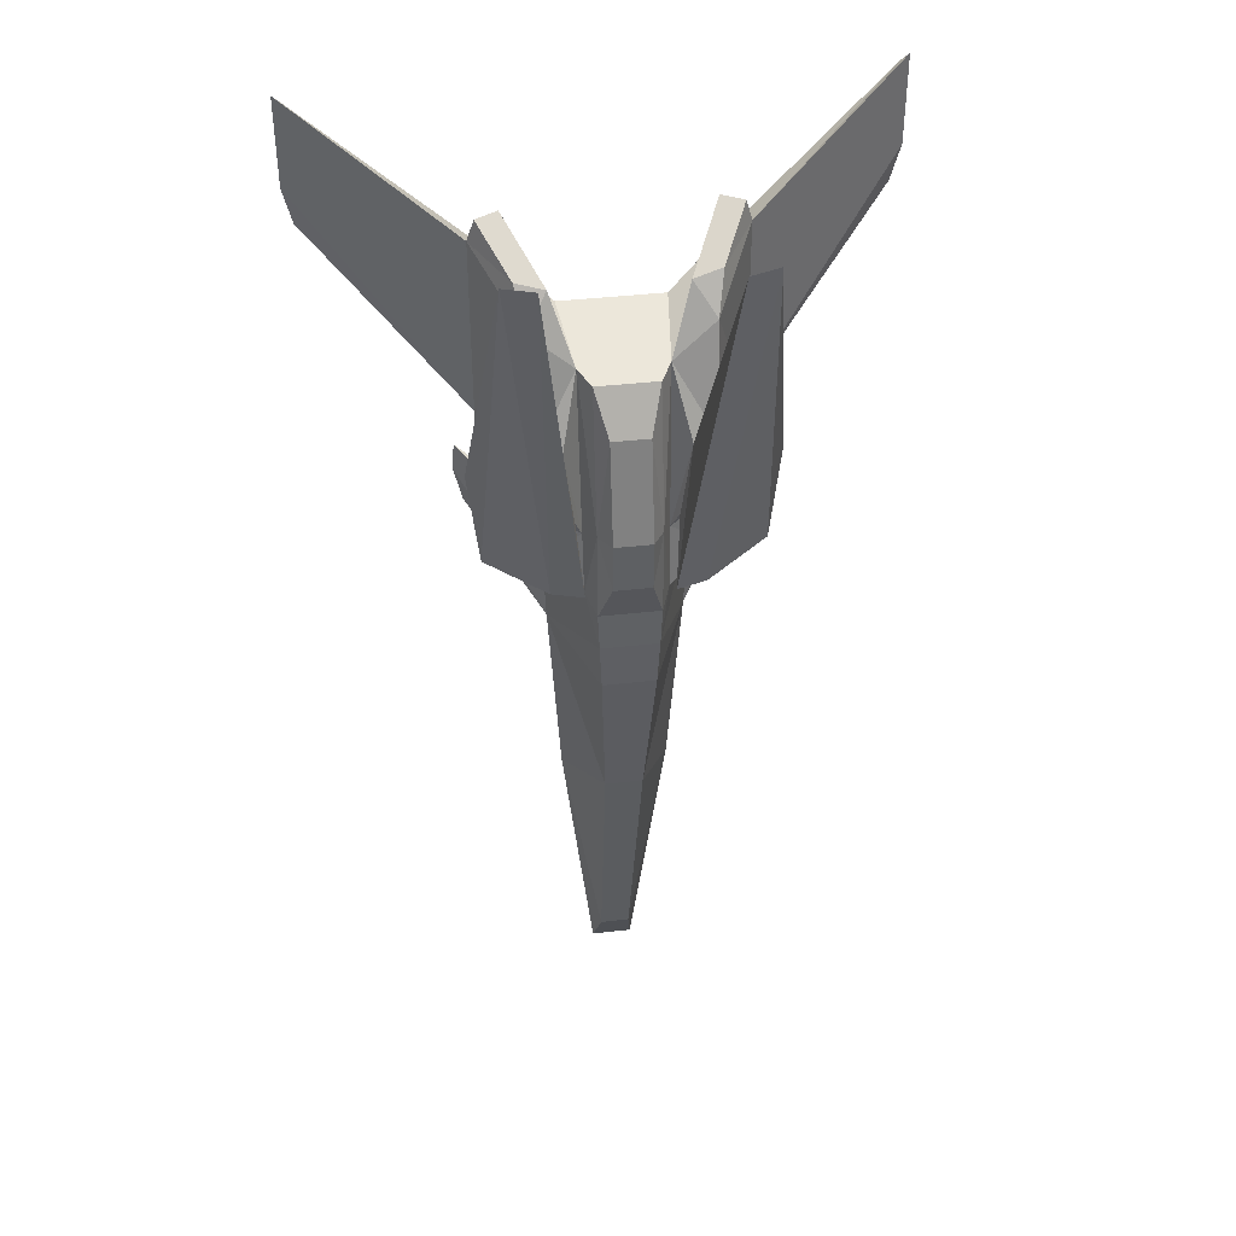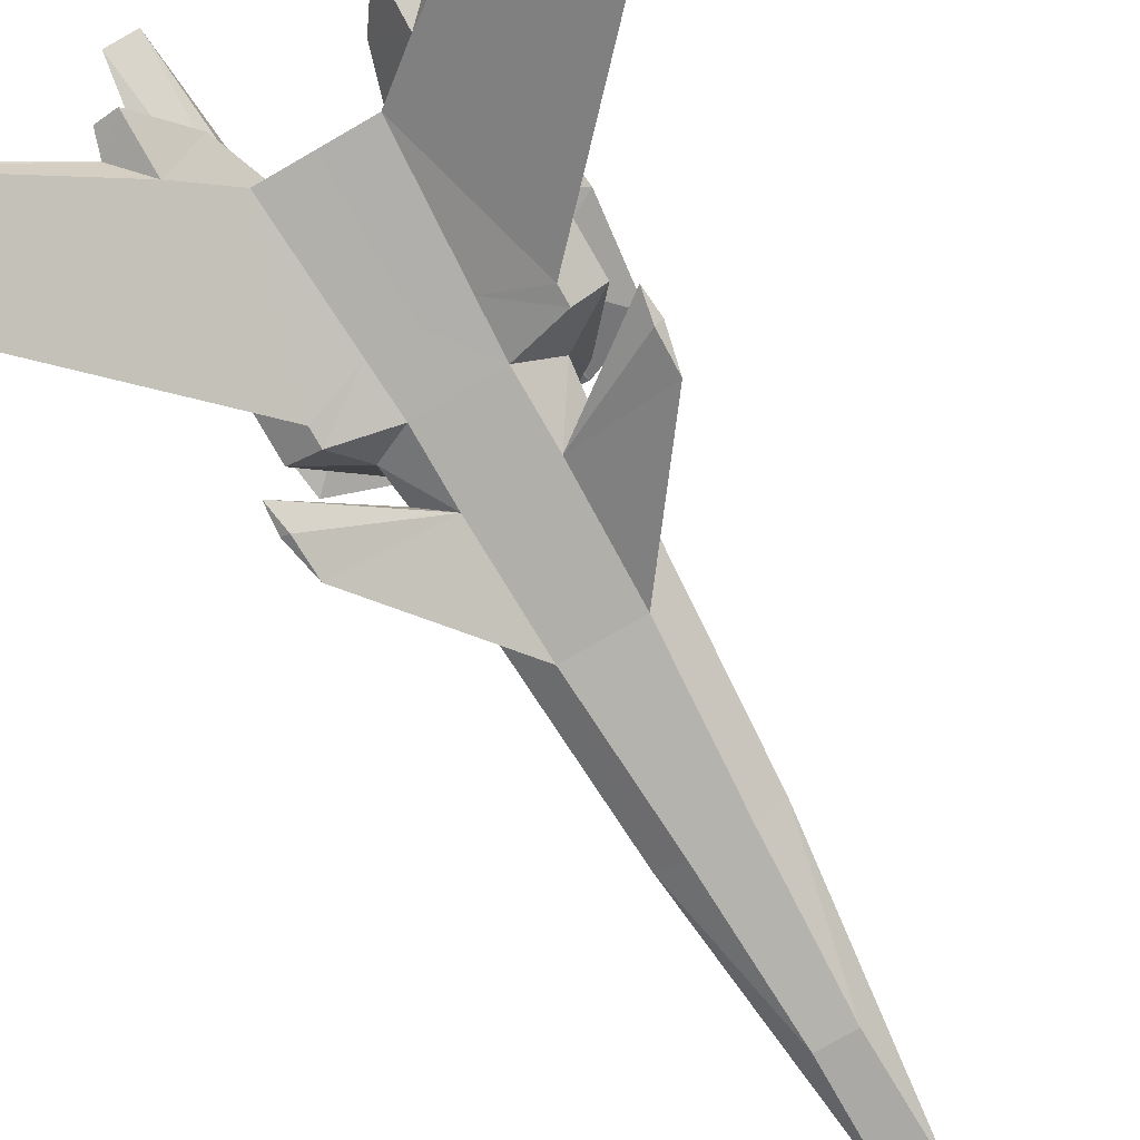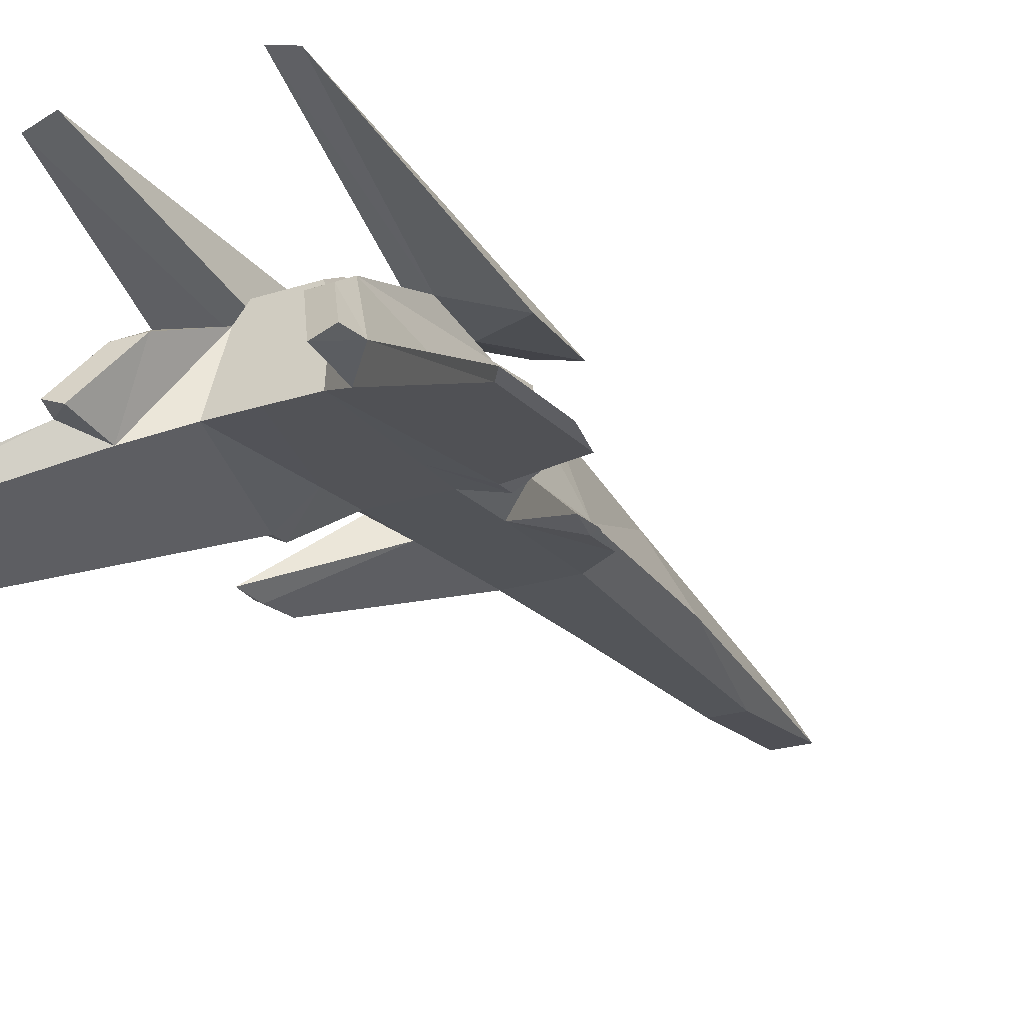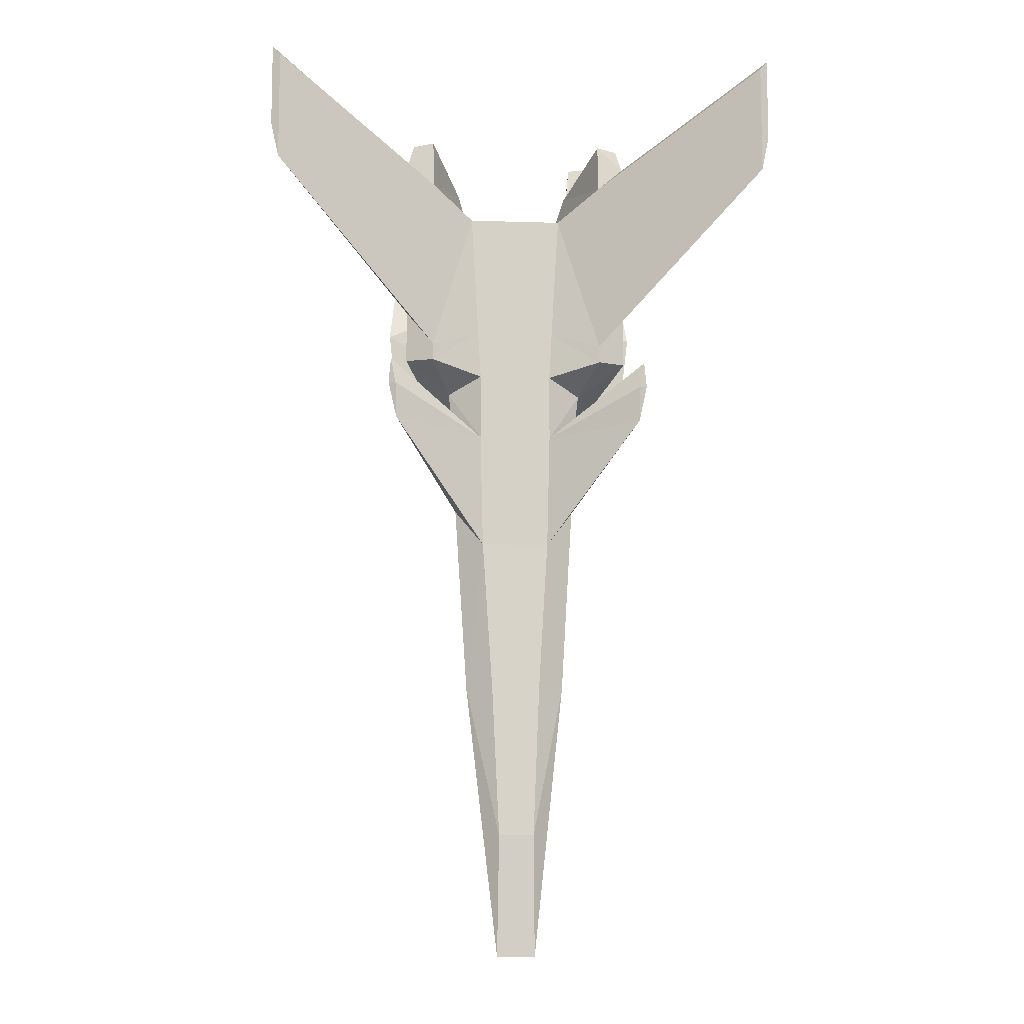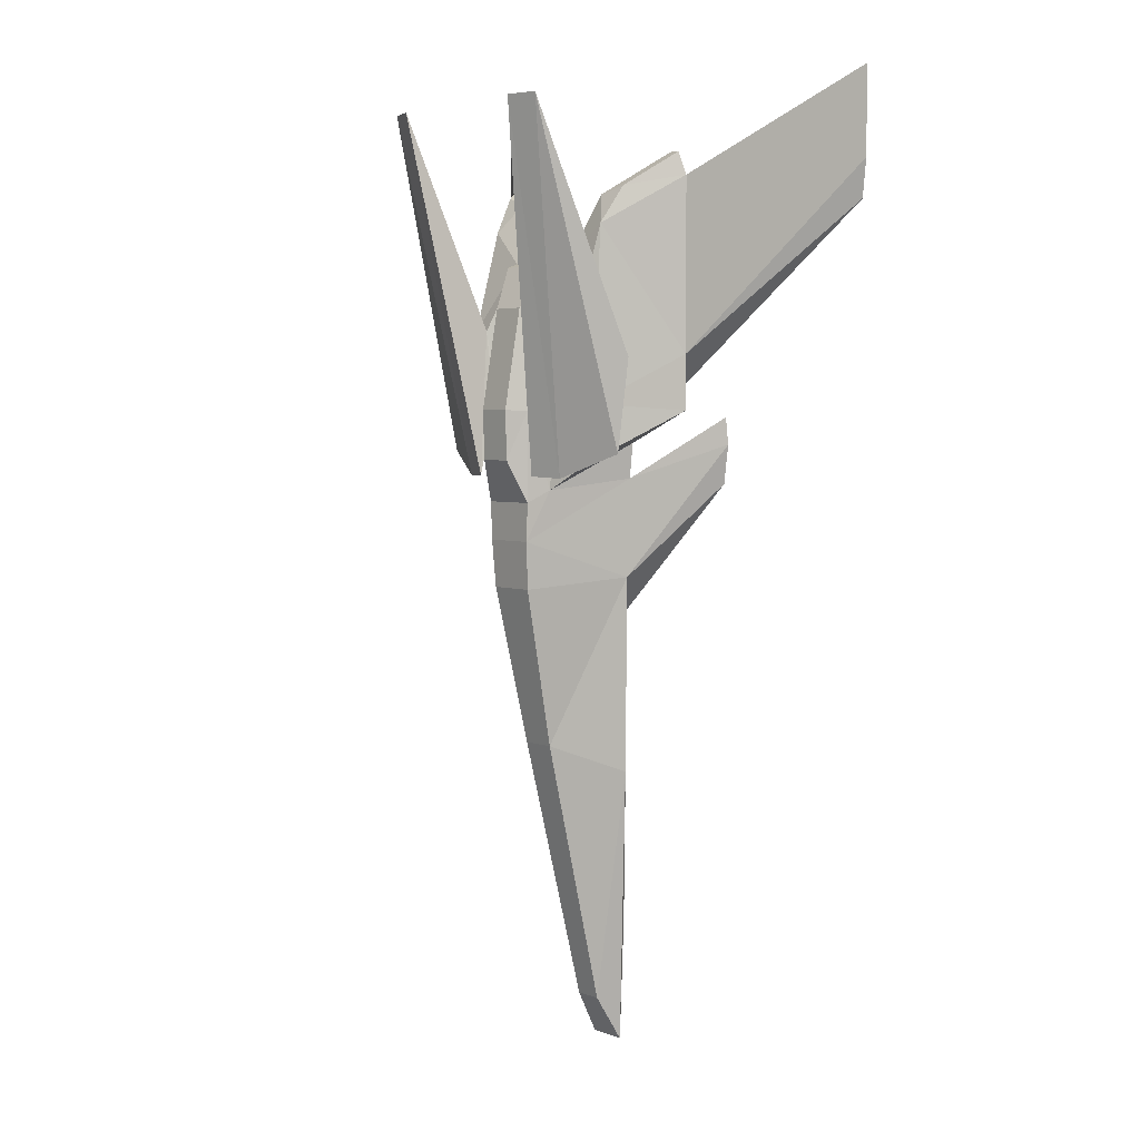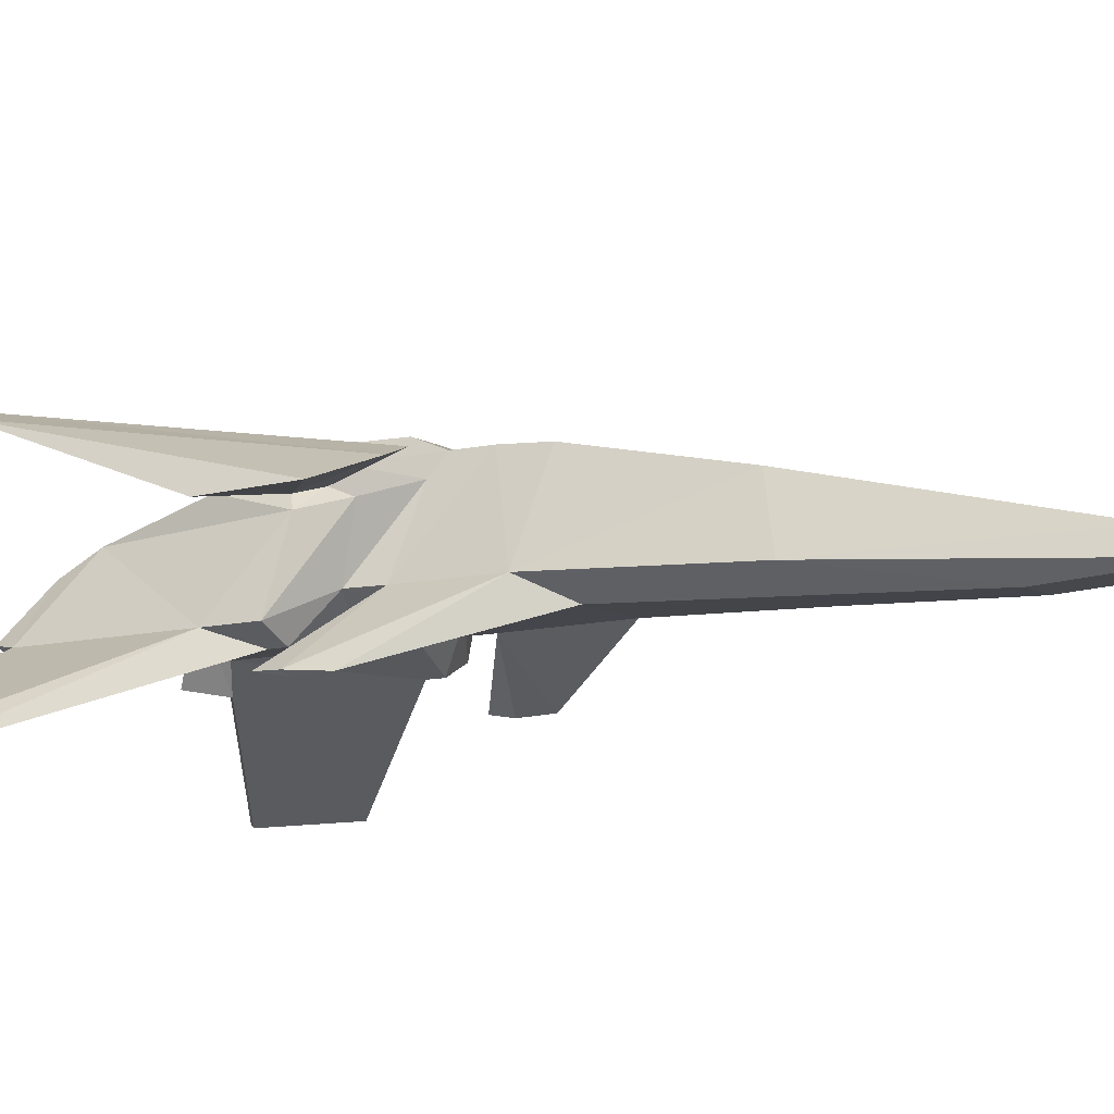
<metadata>
{"format":"obj","ext":"obj","renderer":"f3d","projection":"perspective","resolution":1024,"background":"white","views":[{"elev":40.3,"azim":171.9,"up":"+Z"},{"elev":-78.0,"azim":29.9,"up":"+Y"},{"elev":-22.0,"azim":30.0,"up":"+Y"},{"elev":-9.8,"azim":-4.7,"up":"+Z"},{"elev":4.0,"azim":-129.4,"up":"+Z"},{"elev":-10.0,"azim":123.7,"up":"+Y"}]}
</metadata>
<code>
o Cube_Cube.001
v -0.8258 -0.3711 1.475
v -0.3312 0.7363 0.8171
v -0.7774 -0.3711 1.078
v -0.3124 0.7363 0.3859
v -0.733 -0.3711 -0.03117
v -0.2887 0.7018 -0.1479
v -0.4341 -0.6127 1.664
v -0.4351 -0.6127 0.8843
v -0.402 -0.6127 -0.4728
v -0.592 -0.4746 -2.265
v -0.2069 0.3229 -1.94
v -0.2881 -0.6948 -2.265
v -0.2261 -0.7112 -5.477
v -0.1625 -0.4157 -4.96
v -0.2084 -0.7838 -4.043
v -1.046 -0.8292 1.827
v -0.3312 0.7363 1.827
v -1.046 -0.8292 4.096
v -0.3312 0.4853 3.436
v -0.553 -0.5951 3.716
v -0.2024 0.9255 1.286
v -0.2024 0.9426 1.843
v -0.2024 0.7428 2.965
v -0.4351 0.5036 0.9553
v -0.4564 0.2588 3.495
v -1.375 -0.6637 1.835
v -1.375 -0.6637 4.414
v -0.9188 0.3231 1.281
v -0.9188 0.1814 3.876
v -1.518 -1.143 1.448
v -1.505 -1.131 1.019
v -1.576 -1.086 1.761
v -1.603 -1.098 1.458
v -1.046 -0.8292 2.029
v -1.375 -0.6637 2.457
v -0.9188 0.2842 1.908
v -0.4667 -0.6079 2.227
v -0.4409 0.4365 1.652
v -2.984 -1.747 5.408
v -3.078 -1.7 5.517
v -2.984 -1.747 4.1
v -3.078 -1.7 4.528
v -0.9213 1.461 5.142
v -0.4601 0.7804 1.113
v -0.5219 0.533 1.865
v -0.634 0.5615 2.731
v -0.8103 0.4424 2
v -0.8855 0.5117 2.745
v -1.25 1.354 5.145
v -0.7951 0.6541 1.094
v -1.448 0.3812 1.368
v -1.566 0.3357 2.405
v -1.056 -0.7156 4.691
v -0.6886 -0.02616 4.211
v -1.298 -0.6154 4.67
v -1.003 -0.06895 4.289
v 0.8258 -0.3711 1.475
v 0.3312 0.7363 0.8171
v 0.7774 -0.3711 1.078
v 0.3124 0.7363 0.3859
v 0.733 -0.3711 -0.03117
v 0.2887 0.7018 -0.1479
v 0.4341 -0.6127 1.664
v 0.4351 -0.6127 0.8843
v 0.402 -0.6127 -0.4728
v 0.592 -0.4746 -2.265
v 0.2069 0.3229 -1.94
v 0.2881 -0.6948 -2.265
v 0.2261 -0.7112 -5.477
v 0.1625 -0.4157 -4.96
v 0.2084 -0.7838 -4.043
v 1.046 -0.8292 1.827
v 0.3312 0.7363 1.827
v 1.046 -0.8292 4.096
v 0.3312 0.4853 3.436
v 0.553 -0.5951 3.716
v 0.2024 0.9255 1.286
v 0.2024 0.9426 1.843
v 0.2024 0.7428 2.965
v 0.4351 0.5036 0.9553
v 0.4564 0.2588 3.495
v 0 0.7363 0.3859
v 0 0.7363 0.8171
v 0 0.7018 -0.1479
v 0 -0.6127 0.8843
v 0 -0.6127 1.664
v 0 -0.6127 -0.4728
v 0 0.3229 -1.94
v 0 -0.6948 -2.265
v 0 -0.4157 -4.96
v 0 -0.7112 -5.477
v 0 -0.7838 -4.043
v 0 0.4853 3.436
v 0 -0.5939 3.716
v 0 0.9255 1.286
v 0 0.9426 1.843
v 0 0.7428 2.965
v 1.375 -0.6637 1.835
v 1.375 -0.6637 4.414
v 0.9188 0.3231 1.281
v 0.9188 0.1814 3.876
v 1.518 -1.143 1.448
v 1.505 -1.131 1.019
v 1.576 -1.086 1.761
v 1.603 -1.098 1.458
v 1.046 -0.8292 2.029
v 0 -0.6075 2.227
v 1.375 -0.6637 2.457
v 0.9188 0.2842 1.908
v 0.4667 -0.6079 2.227
v 0.4409 0.4365 1.652
v 2.984 -1.747 5.408
v 3.078 -1.7 5.517
v 2.984 -1.747 4.1
v 3.078 -1.7 4.528
v 0.9213 1.461 5.142
v 0.4601 0.7804 1.113
v 0.5219 0.533 1.865
v 0.634 0.5615 2.731
v 0.8103 0.4424 2
v 0.8855 0.5117 2.745
v 1.25 1.354 5.145
v 0.7951 0.6541 1.094
v 1.448 0.3812 1.368
v 1.566 0.3357 2.405
v 1.056 -0.7156 4.691
v 0.6886 -0.02616 4.211
v 1.298 -0.6154 4.67
v 1.003 -0.06895 4.289
f 83 82 4
f 85 8 9
f 8 30 31
f 87 9 12
f 89 12 15
f 3 5 33
f 27 35 42
f 32 33 30
f 3 32 8
f 20 25 18
f 83 2 21
f 21 22 96
f 24 1 28
f 22 17 23
f 2 17 21
f 17 38 25
f 1 26 28
f 1 16 26
f 4 6 5
f 10 5 11
f 50 47 51
f 13 10 14
f 93 97 23
f 24 4 3
f 88 90 14
f 14 90 91
f 84 88 11
f 7 8 85
f 82 84 6
f 35 27 29
f 91 92 15
f 27 55 56
f 37 107 94
f 17 24 38
f 93 19 25
f 3 4 5
f 20 94 25
f 2 4 24
f 2 24 17
f 5 6 11
f 34 37 20
f 38 24 28
f 9 5 10
f 1 24 3
f 46 45 44
f 16 7 37
f 17 19 23
f 7 86 107
f 26 35 36
f 10 11 14
f 22 23 97
f 34 35 26
f 39 40 42
f 18 39 41
f 35 34 41
f 27 40 39
f 43 44 50
f 48 49 52
f 36 29 48
f 25 46 48
f 36 47 45
f 38 45 46
f 51 52 49
f 48 46 43
f 47 48 52
f 45 47 50
f 5 9 31
f 1 7 16
f 1 3 8
f 10 13 15
f 17 22 21
f 28 26 36
f 36 35 29
f 94 93 25
f 50 51 49
f 32 3 33
f 9 8 31
f 34 18 41
f 40 27 42
f 2 83 4
f 87 85 9
f 89 87 12
f 92 89 15
f 31 30 33
f 30 8 32
f 95 83 21
f 95 21 96
f 19 17 25
f 19 93 23
f 11 88 14
f 13 14 91
f 6 84 11
f 86 7 85
f 4 82 6
f 13 91 15
f 27 18 53
f 20 37 94
f 18 34 20
f 36 38 28
f 12 9 10
f 43 46 44
f 34 16 37
f 37 7 107
f 96 22 97
f 16 34 26
f 41 39 42
f 42 35 41
f 18 27 39
f 49 43 50
f 47 36 48
f 29 25 48
f 38 36 45
f 25 38 46
f 49 48 43
f 51 47 52
f 44 45 50
f 33 5 31
f 7 1 8
f 12 10 15
f 56 55 53
f 54 56 53
f 29 56 54
f 18 25 54
f 29 27 56
f 55 27 53
f 25 29 54
f 53 18 54
f 83 60 82
f 85 65 64
f 64 103 102
f 87 68 65
f 89 71 68
f 59 105 61
f 99 115 108
f 104 102 105
f 59 64 104
f 76 74 81
f 83 77 58
f 77 96 78
f 80 100 57
f 78 79 73
f 58 77 73
f 73 81 111
f 57 100 98
f 57 98 72
f 60 61 62
f 66 67 61
f 123 124 120
f 69 70 66
f 93 79 97
f 80 59 60
f 88 70 90
f 70 91 90
f 84 67 88
f 63 85 64
f 82 62 84
f 108 101 99
f 91 71 92
f 99 129 128
f 110 94 107
f 73 111 80
f 93 81 75
f 59 61 60
f 76 81 94
f 58 80 60
f 58 73 80
f 61 67 62
f 106 76 110
f 111 100 80
f 65 66 61
f 57 59 80
f 119 117 118
f 72 110 63
f 73 79 75
f 63 107 86
f 98 109 108
f 66 70 67
f 78 97 79
f 106 98 108
f 112 115 113
f 74 114 112
f 108 114 106
f 99 112 113
f 116 123 117
f 121 125 122
f 109 121 101
f 81 121 119
f 109 118 120
f 111 119 118
f 124 122 125
f 121 116 119
f 120 125 121
f 118 123 120
f 61 103 65
f 57 72 63
f 57 64 59
f 66 71 69
f 73 77 78
f 100 109 98
f 109 101 108
f 94 81 93
f 123 122 124
f 104 105 59
f 65 103 64
f 106 114 74
f 113 115 99
f 58 60 83
f 87 65 85
f 89 68 87
f 92 71 89
f 103 105 102
f 102 104 64
f 95 77 83
f 95 96 77
f 75 81 73
f 75 79 93
f 67 70 88
f 69 91 70
f 62 67 84
f 86 85 63
f 60 62 82
f 69 71 91
f 99 126 74
f 76 94 110
f 74 76 106
f 109 100 111
f 68 66 65
f 116 117 119
f 106 110 72
f 110 107 63
f 96 97 78
f 72 98 106
f 114 115 112
f 115 114 108
f 74 112 99
f 122 123 116
f 120 121 109
f 101 121 81
f 111 118 109
f 81 119 111
f 122 116 121
f 124 125 120
f 117 123 118
f 105 103 61
f 63 64 57
f 68 71 66
f 129 126 128
f 127 126 129
f 101 127 129
f 74 127 81
f 101 129 99
f 128 126 99
f 81 127 101
f 126 127 74

</code>
